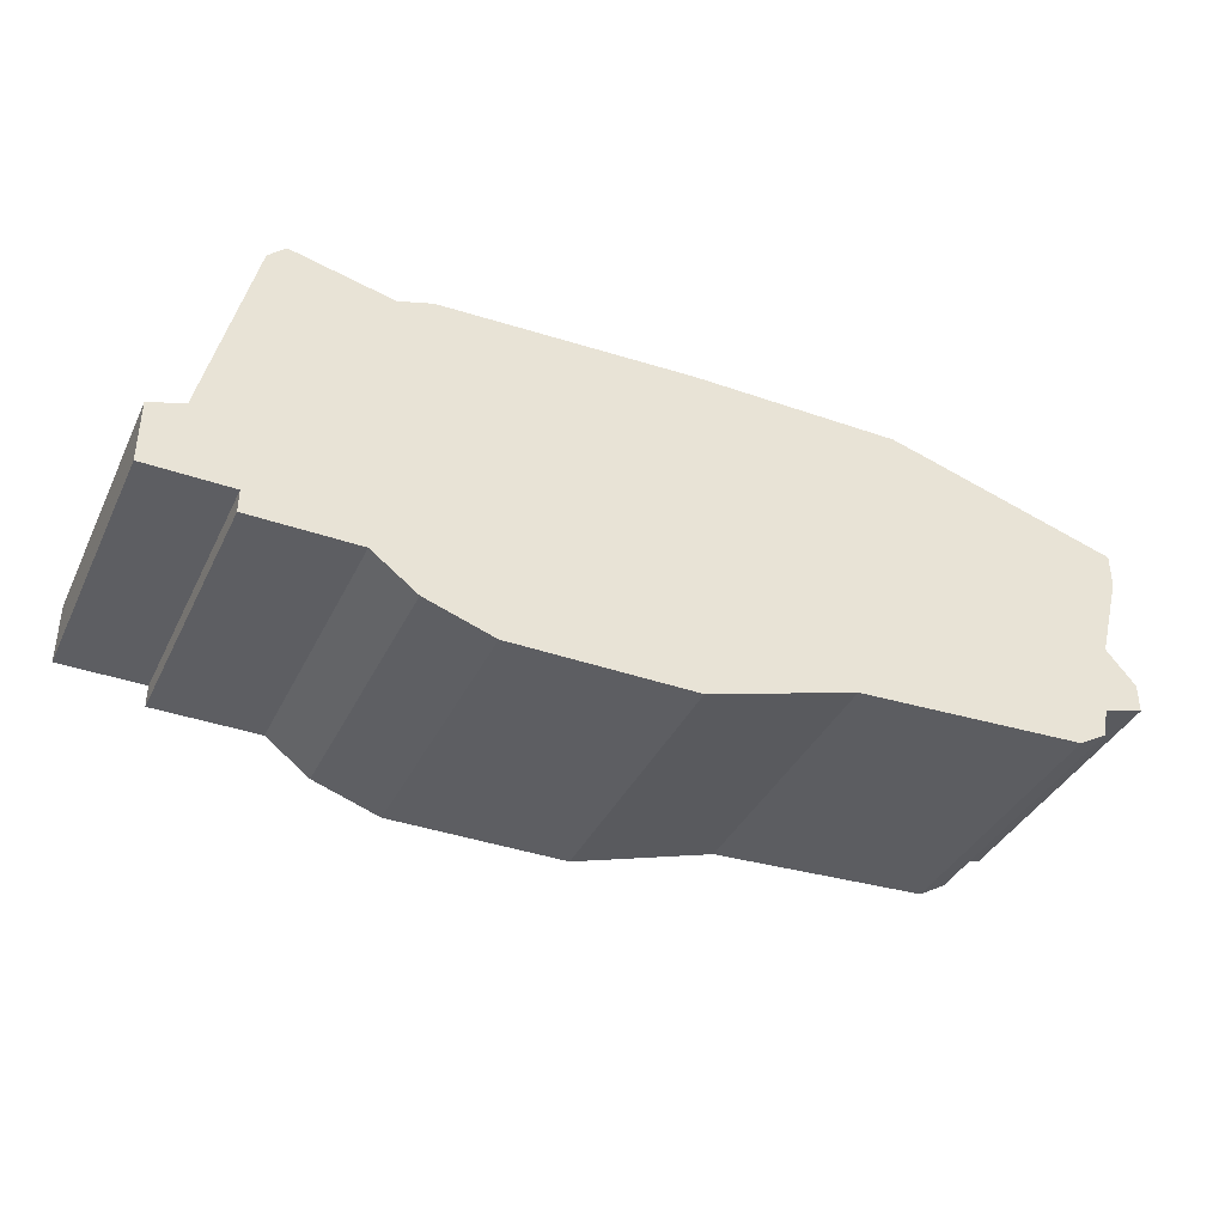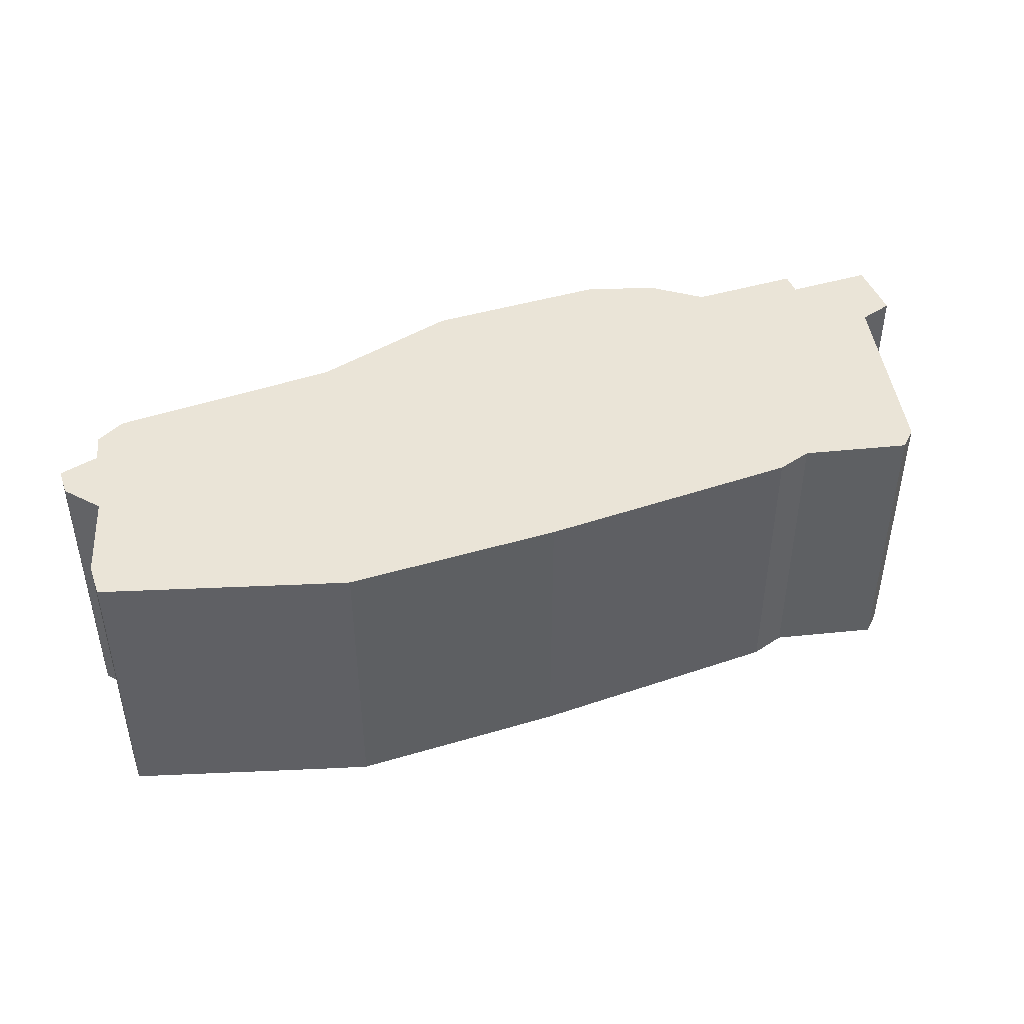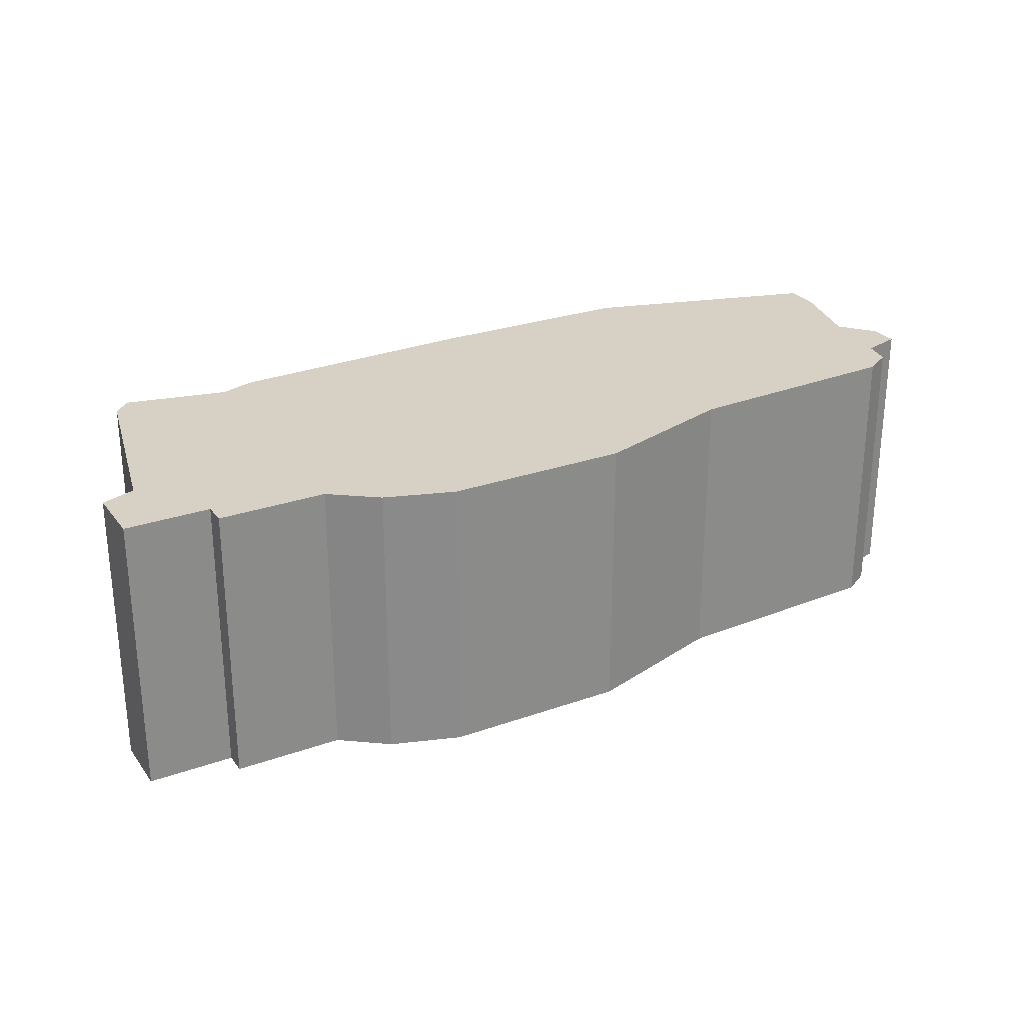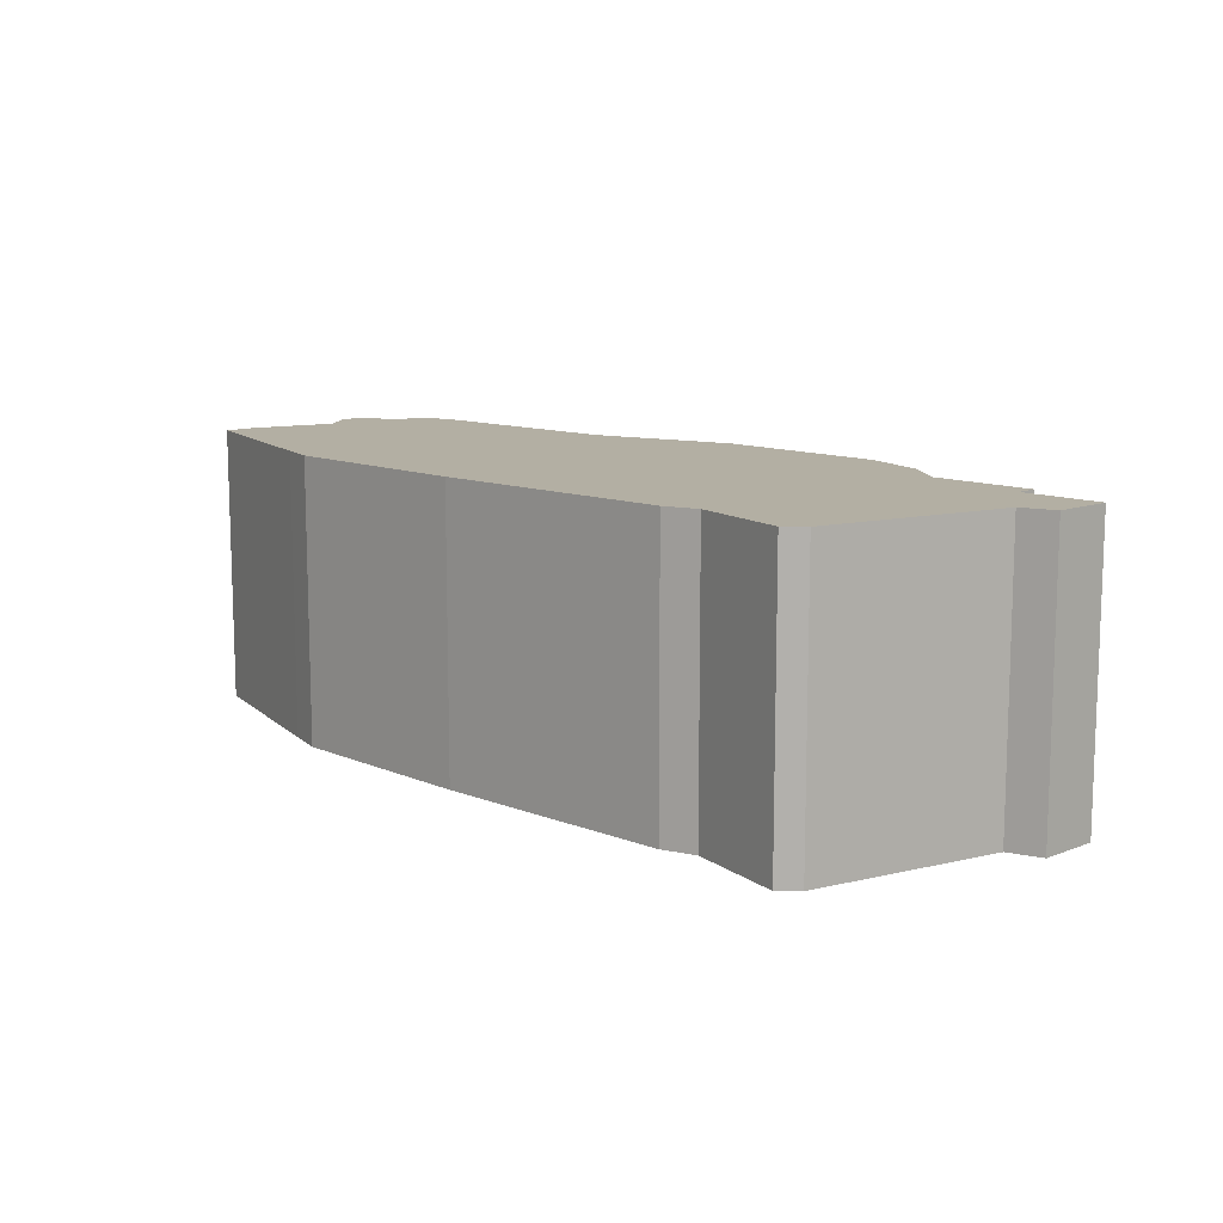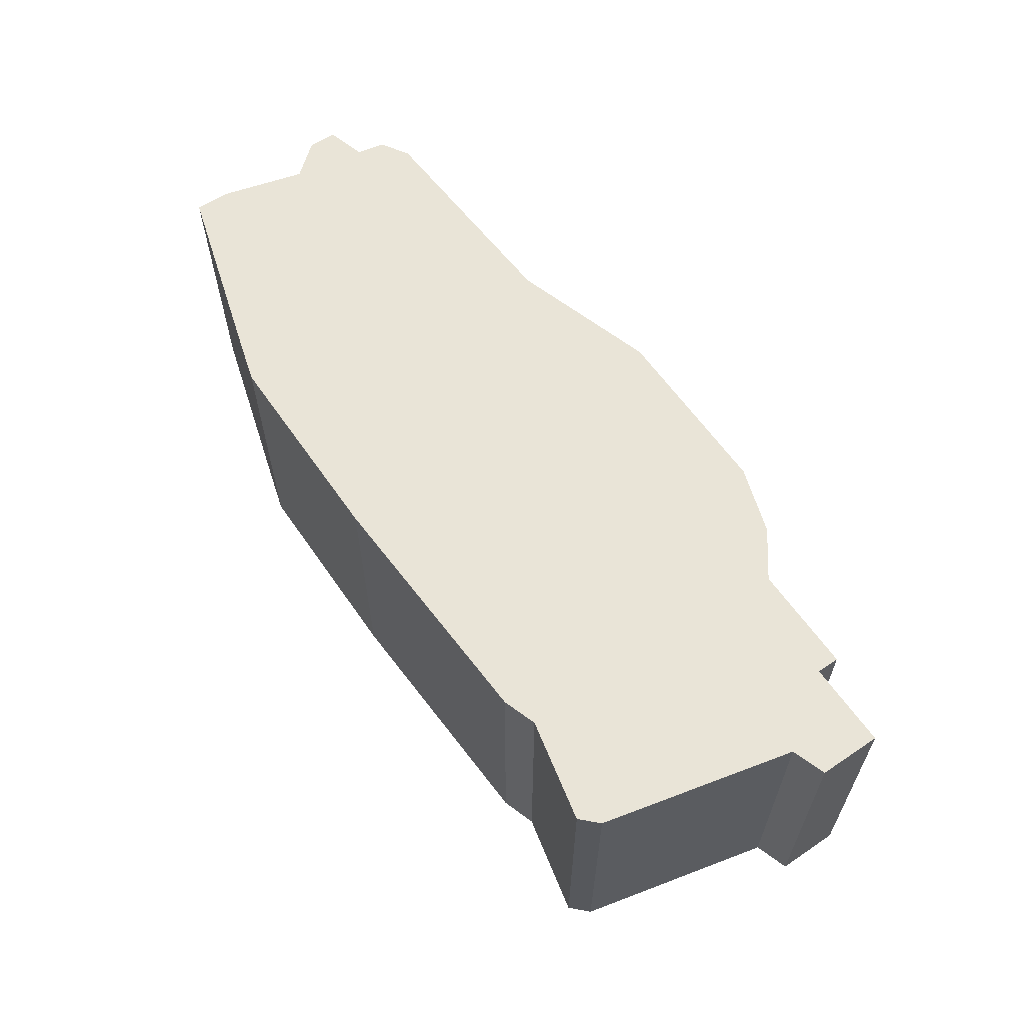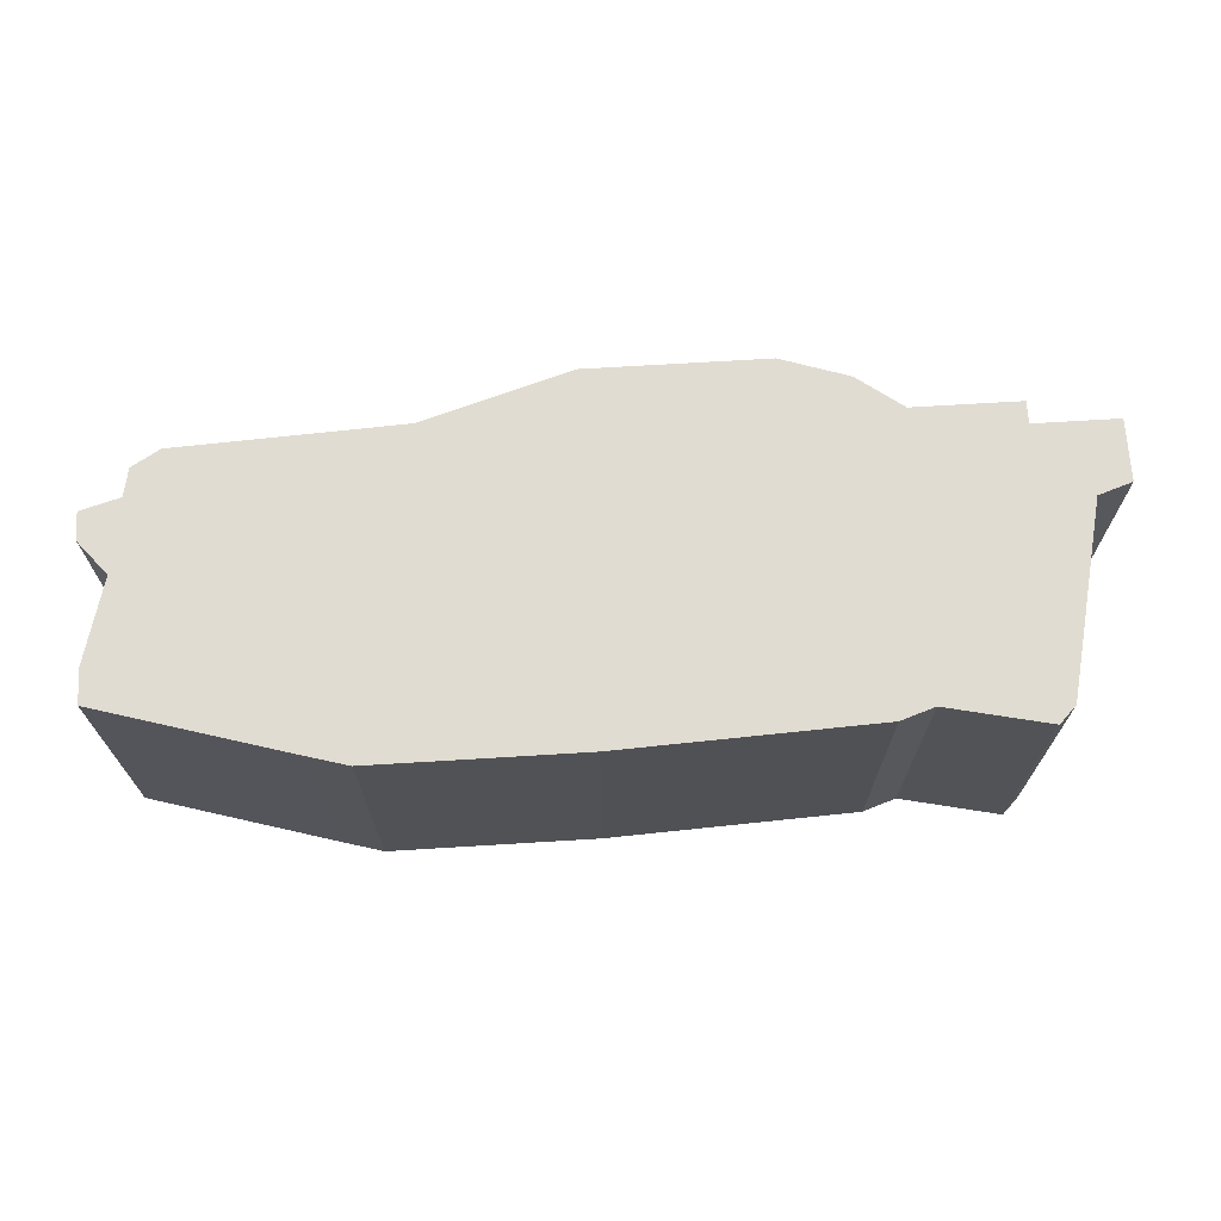
<metadata>
{"format":"obj","ext":"obj","renderer":"f3d","projection":"perspective","resolution":1024,"background":"white","views":[{"elev":-38.3,"azim":-23.9,"up":"+Y"},{"elev":43.6,"azim":160.6,"up":"+Z"},{"elev":26.8,"azim":-28.9,"up":"+Z"},{"elev":11.1,"azim":-133.5,"up":"+Z"},{"elev":60.9,"azim":-124.5,"up":"+Z"},{"elev":69.0,"azim":176.5,"up":"+Z"}]}
</metadata>
<code>
g sbg_arkout_df_container02_m
v -0.4 0.62 0
v -0.46 0.6 0
v -0.64 0.64 0
v -0.67 0.61 0
v -0.75 0.27 0
v -0.81 0.25 0
v -0.81 0.14 0
v -0.66 0.14 0
v -0.66 0.1 0
v -0.47 0.1 0
v -0.39 0.04 0
v -0.27 0 0
v 0.05 0 0
v 0.31 0.08 0
v 0.71 0.1 0
v 0.76 0.13 0
v 0.77 0.18 0
v 0.84 0.2 0
v 0.84 0.25 0
v 0.79 0.31 0
v 0.83 0.46 0
v 0.83 0.52 0
v 0.49 0.62 0
v 0.42 0.64 0
v 0.05 0.64 0
v -0.4 0.62 0.5
v -0.46 0.6 0.5
v -0.64 0.64 0.5
v -0.67 0.61 0.5
v -0.75 0.27 0.5
v -0.81 0.25 0.5
v -0.81 0.14 0.5
v -0.66 0.14 0.5
v -0.66 0.1 0.5
v -0.47 0.1 0.5
v -0.39 0.04 0.5
v -0.27 0 0.5
v 0.05 0 0.5
v 0.31 0.08 0.5
v 0.71 0.1 0.5
v 0.76 0.13 0.5
v 0.77 0.18 0.5
v 0.84 0.2 0.5
v 0.84 0.25 0.5
v 0.79 0.31 0.5
v 0.83 0.46 0.5
v 0.83 0.52 0.5
v 0.49 0.62 0.5
v 0.42 0.64 0.5
v 0.05 0.64 0.5
g sbg_arkout_df_container02_m_0
f 25 24 14
f 24 23 14
f 23 22 21
f 23 21 20
f 17 15 20
f 18 17 19
f 17 20 19
f 16 15 17
f 15 14 20
f 14 23 20
f 25 14 13
f 25 13 12
f 11 10 1
f 12 11 1
f 10 9 8
f 10 8 5
f 8 7 5
f 7 6 5
f 2 1 10
f 5 4 2
f 4 3 2
f 5 2 10
f 25 12 1
f 25 49 24
f 49 25 50
f 24 48 23
f 48 24 49
f 22 46 21
f 46 22 47
f 23 47 22
f 47 23 48
f 21 45 20
f 45 21 46
f 18 42 17
f 42 18 43
f 19 43 18
f 43 19 44
f 20 44 19
f 44 20 45
f 16 40 15
f 40 16 41
f 17 41 16
f 41 17 42
f 15 39 14
f 39 15 40
f 14 38 13
f 38 14 39
f 13 37 12
f 37 13 38
f 11 35 10
f 35 11 36
f 12 36 11
f 36 12 37
f 9 33 8
f 33 9 34
f 10 34 9
f 34 10 35
f 8 32 7
f 32 8 33
f 6 30 5
f 30 6 31
f 7 31 6
f 31 7 32
f 2 26 1
f 26 2 27
f 5 29 4
f 29 5 30
f 3 27 2
f 27 3 28
f 4 28 3
f 28 4 29
f 1 50 25
f 50 1 26
f 39 49 50
f 39 48 49
f 46 47 48
f 45 46 48
f 45 40 42
f 44 42 43
f 44 45 42
f 42 40 41
f 45 39 40
f 45 48 39
f 38 39 50
f 37 38 50
f 26 35 36
f 26 36 37
f 33 34 35
f 30 33 35
f 30 32 33
f 30 31 32
f 35 26 27
f 27 29 30
f 27 28 29
f 35 27 30
f 26 37 50

</code>
